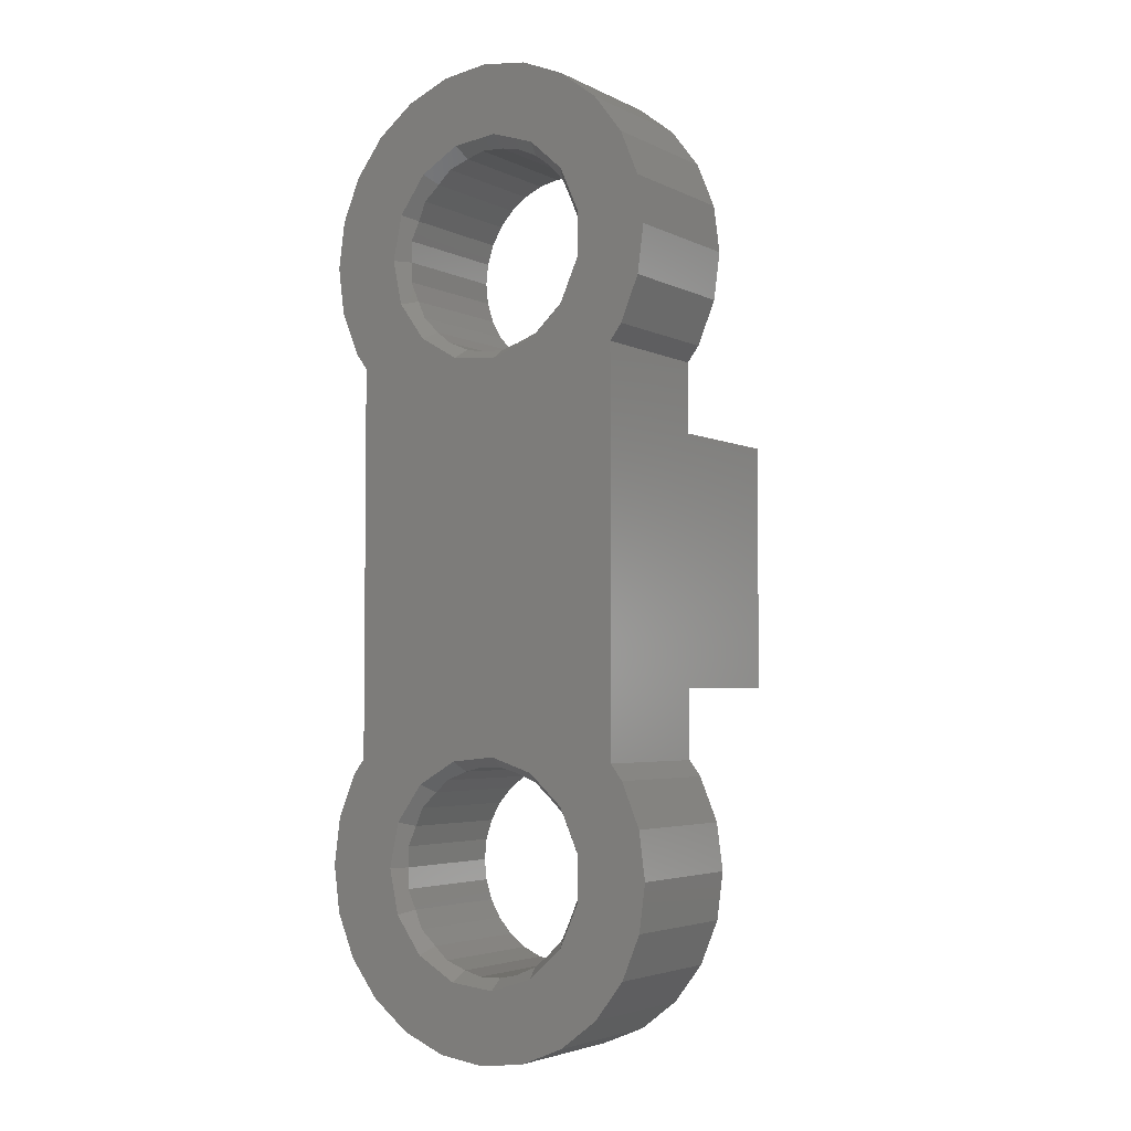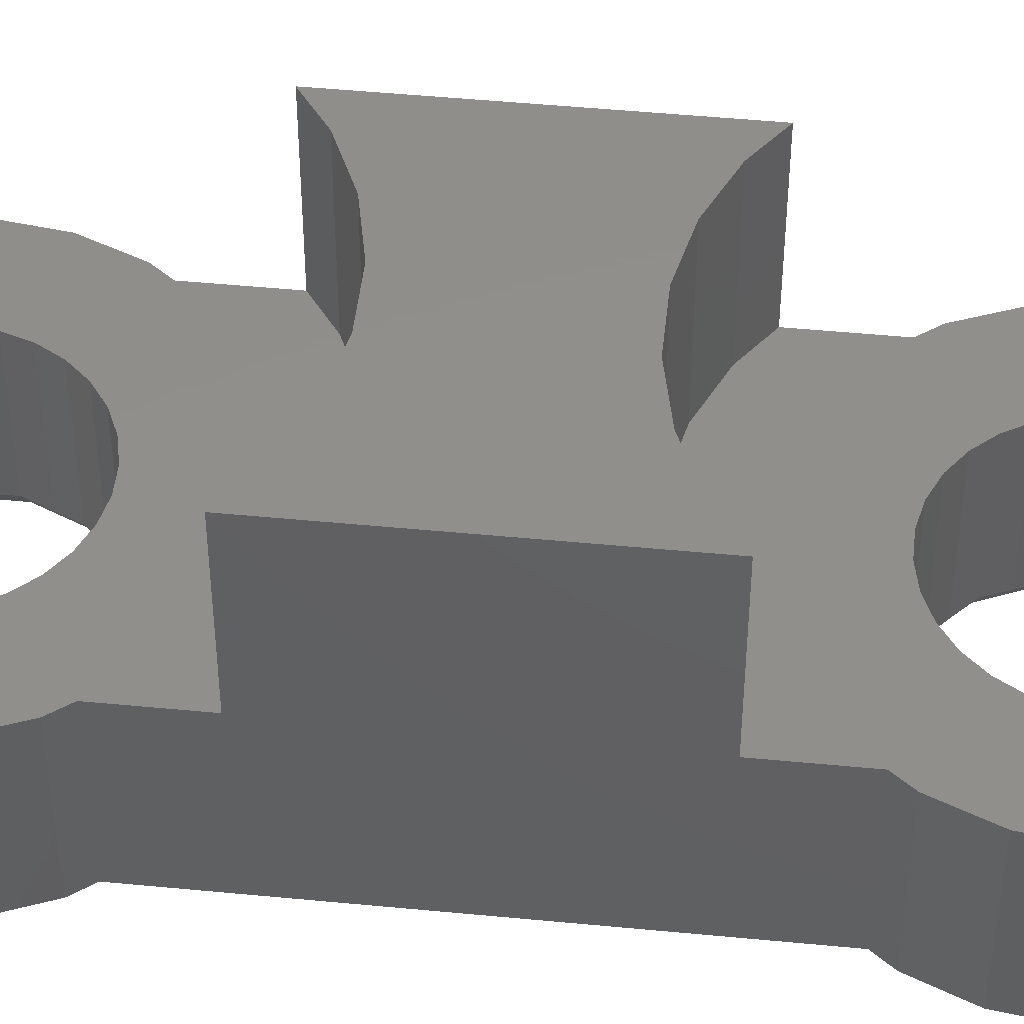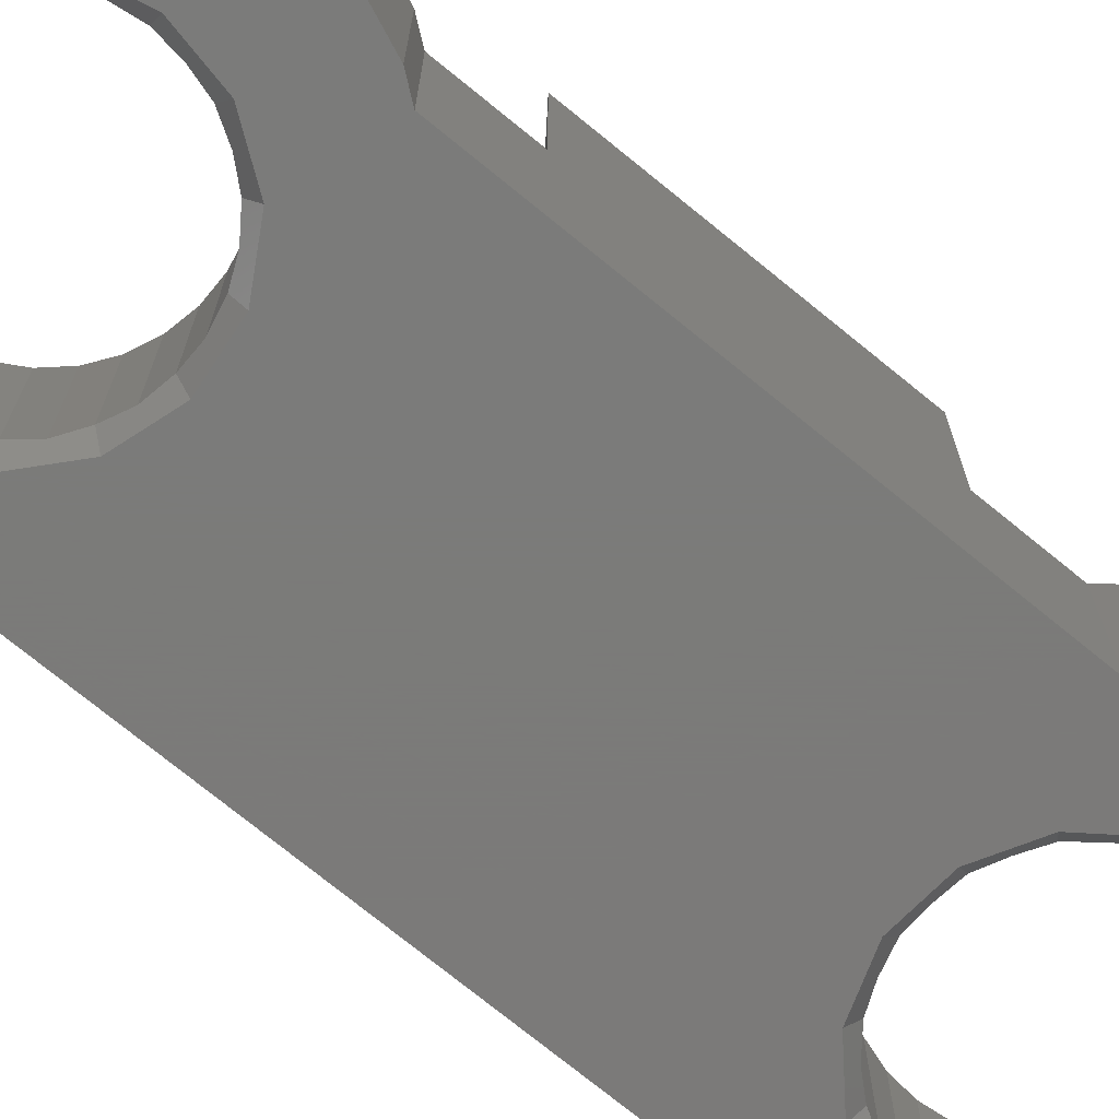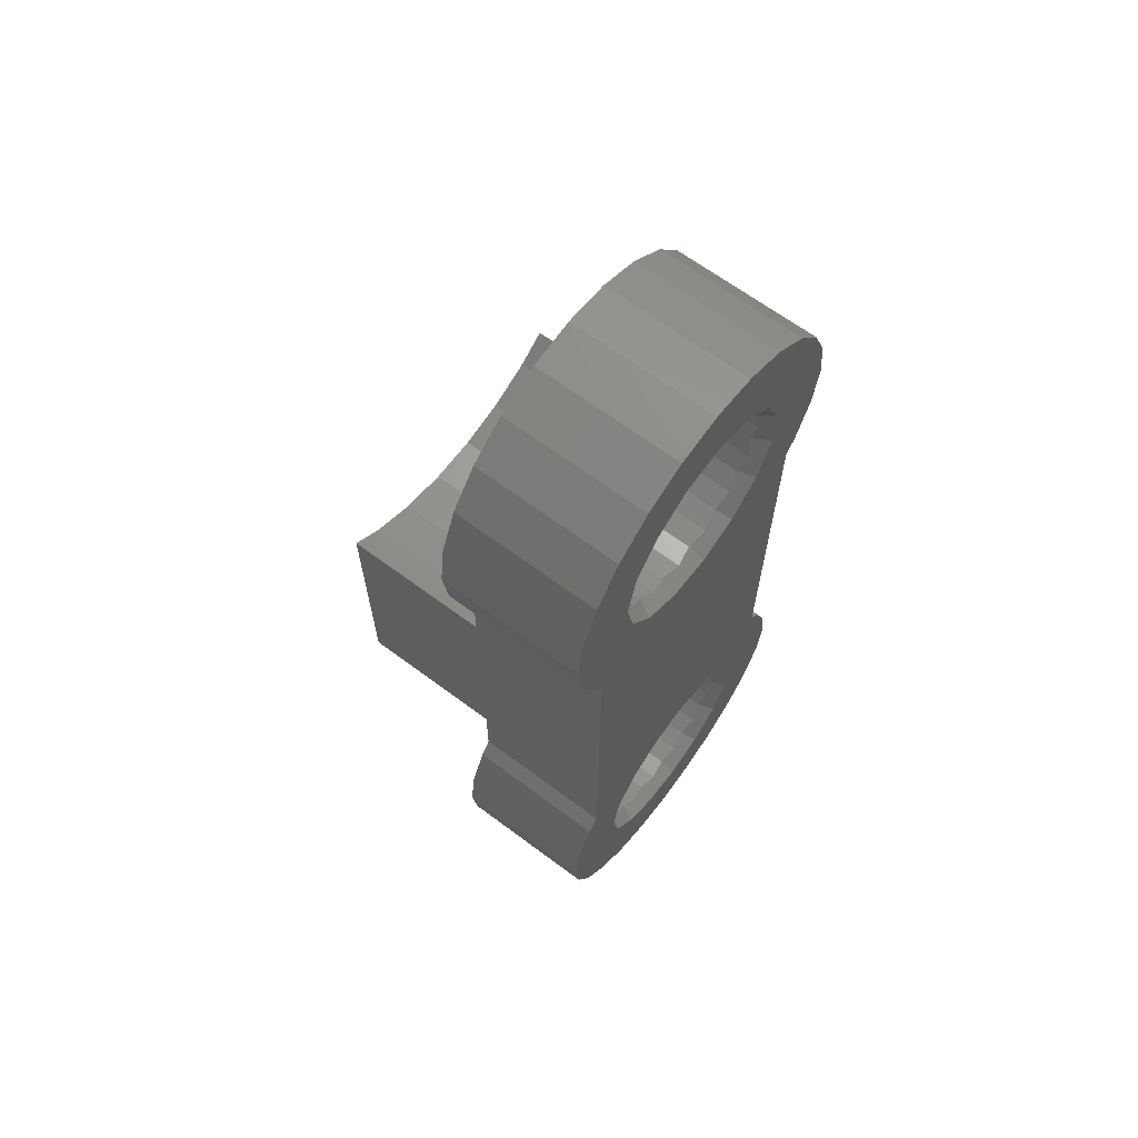
<metadata>
{"format":"stl","ext":"stl","renderer":"f3d","projection":"perspective","resolution":1024,"background":"white","views":[{"elev":-3.9,"azim":-146.7,"up":"+Y"},{"elev":48.0,"azim":96.2,"up":"+Z"},{"elev":-73.9,"azim":50.8,"up":"+Z"},{"elev":65.8,"azim":126.8,"up":"+Y"}]}
</metadata>
<code>
# stl→obj: 314 verts, 640 faces
v -7.5 -12.5 0
v -7.244 -10.56 0
v -7.244 -14.44 0
v -6.495 -8.75 0
v -6 -8.105 0
v -6 8.105 0
v -6.495 8.75 0
v -7.244 10.56 0
v -7.5 12.5 0
v -7.244 14.44 0
v -6.495 16.25 0
v -5.303 17.8 0
v -4.485 13.45 0
v -3.75 19 0
v -3.586 15.31 0
v -1.941 19.74 0
v -2.134 16.52 0
v 0 20 0
v -0.3138 17.04 0
v 1.941 19.74 0
v 1.561 16.78 0
v 3.75 19 0
v 3.166 15.77 0
v 5.303 17.8 0
v 4.585 12.5 0
v 6.495 16.25 0
v 4.189 10.64 0
v 7.244 14.44 0
v 7.5 12.5 0
v 7.244 10.56 0
v 6 8.105 0
v 6.495 8.75 0
v -4.485 -13.45 0
v -4.485 -11.55 0
v 4.223 -10.8 0
v 6.495 -8.75 0
v 7.244 -10.56 0
v 4.55 -12.66 0
v 7.5 -12.5 0
v 4.189 -14.36 0
v 7.244 -14.44 0
v 4.091 -14.5 0
v 6.495 -16.25 0
v 2.924 -15.99 0
v 5.303 -17.8 0
v -0.4793 -17.06 0
v 3.75 -19 0
v 1.941 -19.74 0
v 0 -20 0
v -1.941 -19.74 0
v -3.75 -19 0
v -5.303 -17.8 0
v -6.495 -16.25 0
v -3.777 -15.04 0
v -2.416 -16.36 0
v -3.709 -15.19 0
v -2.292 16.47 0
v 1.417 -16.86 0
v -2.292 -16.47 0
v 1.251 -16.88 0
v -0.6375 -17.01 0
v 3.068 -15.91 0
v 4.585 -12.5 0
v 4.189 -10.64 0
v 3.166 -9.227 0
v 3.068 -9.093 0
v 6 -8.105 0
v -4.417 -11.39 0
v -3.709 -9.805 0
v 1.561 -8.223 0
v -3.777 9.957 0
v -4.485 11.55 0
v -4.417 13.61 0
v -2.416 8.641 0
v -3.709 9.805 0
v -2.292 8.529 0
v -0.6375 7.992 0
v 1.251 8.122 0
v -0.4793 7.94 0
v 2.924 9.01 0
v 1.417 8.139 0
v 4.189 14.36 0
v 3.068 9.093 0
v 4.55 12.34 0
v 4.091 10.5 0
v 4.223 14.2 0
v 3.068 15.91 0
v 1.417 16.86 0
v -0.4793 17.06 0
v -3.709 15.19 0
v 1.417 -8.139 0
v -0.3138 -7.958 0
v -0.4793 -7.94 0
v -2.134 -8.478 0
v -2.292 -8.529 0
v -3.586 -9.694 0
v -7.5 -12.5 6
v -7.244 -10.56 6
v -7.244 -14.44 6
v -6.495 -16.25 6
v -5.303 -17.8 6
v -3.75 -19 6
v -1.941 -19.74 6
v 0 -20 6
v 1.941 -19.74 6
v 3.75 -19 6
v 5.303 -17.8 6
v 6.495 -16.25 6
v 7.244 -14.44 6
v 7.5 -12.5 6
v 7.244 -10.56 6
v 6.495 -8.75 6
v 6 -8.105 6
v 6 -5.181 6
v 6 5.181 6
v 6 8.105 6
v 6 5.181 12
v 6 -5.181 12
v 6.495 8.75 6
v 7.244 10.56 6
v 7.5 12.5 6
v 7.244 14.44 6
v 6.495 16.25 6
v 5.303 17.8 6
v 3.75 19 6
v 1.941 19.74 6
v 0 20 6
v -1.941 19.74 6
v -3.75 19 6
v -5.303 17.8 6
v -6.495 16.25 6
v -7.244 14.44 6
v -7.5 12.5 6
v -7.244 10.56 6
v -6.495 8.75 6
v -6 8.105 6
v -6 -8.105 6
v -6 -5.181 6
v -6 -5.181 12
v -6 5.181 6
v -6 5.181 12
v -6.495 -8.75 6
v -3.677 -10.61 0.5643
v -3.791 -10.81 0.5266
v -4.059 -11.64 0.6692
v -4.15 -12.5 0.5266
v -4.059 -13.36 0.6692
v -3.357 -10.06 0.6692
v -2.592 -9.281 0.5643
v -2.777 -9.416 0.5266
v -2.075 -8.906 0.6692
v -1.058 -8.505 0.5643
v -1.282 -8.553 0.5266
v -0.4338 -8.373 0.6692
v 0.6579 -8.42 0.5643
v 0.4338 -8.373 0.5266
v 1.282 -8.553 0.6692
v 2.26 -9.041 0.5643
v 2.075 -8.906 0.5266
v 2.777 -9.416 0.6692
v 3.472 -10.26 0.5643
v 3.357 -10.06 0.5266
v 3.791 -10.81 0.6692
v 4.083 -11.87 0.5643
v 4.059 -11.64 0.5266
v 4.15 -12.5 0.6692
v 4.059 -13.36 0.5266
v 3.989 -13.58 0.5643
v 3.791 -14.19 0.6692
v 3.357 -14.94 0.5266
v 3.204 -15.11 0.5643
v 2.777 -15.58 0.6692
v 2.075 -16.09 0.5266
v 1.866 -16.19 0.5643
v 1.282 -16.45 0.6692
v 0.4338 -16.63 0.5266
v 0.2047 -16.63 0.5643
v -0.4338 -16.63 0.6692
v -1.282 -16.45 0.5266
v -1.492 -16.35 0.5643
v -2.075 -16.09 0.6692
v -2.777 -15.58 0.5266
v -2.93 -15.41 0.5643
v -3.357 -14.94 0.6692
v -3.791 -14.19 0.5266
v -3.862 -13.97 0.5643
v -4.059 13.36 0.6692
v -4.15 12.5 0.5266
v -4.059 11.64 0.6692
v -3.677 14.39 0.5643
v -3.791 14.19 0.5266
v -3.357 14.94 0.6692
v -2.592 15.72 0.5643
v -2.777 15.58 0.5266
v -2.075 16.09 0.6692
v -1.058 16.49 0.5643
v -1.282 16.45 0.5266
v -0.4338 16.63 0.6692
v 0.6579 16.58 0.5643
v 0.4338 16.63 0.5266
v 1.282 16.45 0.6692
v 2.26 15.96 0.5643
v 2.075 16.09 0.5266
v 2.777 15.58 0.6692
v 3.472 14.74 0.5643
v 3.357 14.94 0.5266
v 3.791 14.19 0.6692
v 4.083 13.13 0.5643
v 4.059 13.36 0.5266
v 4.15 12.5 0.6692
v 4.059 11.64 0.5266
v 3.989 11.42 0.5643
v 3.791 10.81 0.6692
v 3.357 10.06 0.5266
v 3.204 9.89 0.5643
v 2.777 9.416 0.6692
v 2.075 8.906 0.5266
v 1.866 8.813 0.5643
v 1.282 8.553 0.6692
v 0.4338 8.373 0.5266
v 0.2047 8.373 0.5643
v -0.4338 8.373 0.6692
v -1.282 8.553 0.5266
v -1.492 8.646 0.5643
v -2.075 8.906 0.6692
v -2.777 9.416 0.5266
v -2.93 9.586 0.5643
v -3.357 10.06 0.6692
v -3.791 10.81 0.5266
v -3.862 11.03 0.5643
v -1.282 -16.45 6
v -2.075 -16.09 6
v 3.791 -14.19 6
v 3.357 -14.94 6
v 4.15 -12.5 6
v 4.059 -13.36 6
v 1.282 -8.553 6
v 2.075 -8.906 6
v -3.791 -10.81 6
v -3.357 -10.06 6
v -0.993 -3.052 6
v 0.993 -3.052 6
v -2.936 -3.465 6
v -4.75 -4.273 6
v 3.791 -10.81 6
v 4.059 -11.64 6
v 2.777 -15.58 6
v 2.075 -16.09 6
v -3.791 -14.19 6
v -4.059 -13.36 6
v 0.4338 -8.373 6
v -4.059 -11.64 6
v -0.4338 -8.373 6
v 4.75 -4.273 6
v -2.075 -8.906 6
v -1.282 -8.553 6
v 2.936 -3.465 6
v -2.777 -9.416 6
v 2.777 -9.416 6
v 3.357 -10.06 6
v -3.357 -14.94 6
v 1.282 -16.45 6
v 0.4338 -16.63 6
v -0.4338 -16.63 6
v -2.777 -15.58 6
v -4.15 -12.5 6
v 4.75 -4.273 12
v -0.993 -3.052 12
v 0.993 -3.052 12
v -4.75 -4.273 12
v 2.936 -3.465 12
v -2.936 -3.465 12
v 4.75 4.273 12
v 2.936 3.465 12
v 0.993 3.052 12
v -0.993 3.052 12
v -2.936 3.465 12
v -4.75 4.273 12
v 4.75 4.273 6
v -2.936 3.465 6
v -4.75 4.273 6
v -0.993 3.052 6
v 0.993 3.052 6
v 2.936 3.465 6
v 2.075 8.906 6
v 1.282 8.553 6
v 3.357 10.06 6
v 4.059 11.64 6
v 4.059 13.36 6
v 3.357 14.94 6
v 2.777 15.58 6
v 1.282 16.45 6
v -0.4338 16.63 6
v -2.777 15.58 6
v 2.075 16.09 6
v -2.075 16.09 6
v -1.282 16.45 6
v -3.357 14.94 6
v -3.791 14.19 6
v 0.4338 16.63 6
v 2.777 9.416 6
v -4.15 12.5 6
v -4.059 13.36 6
v -3.357 10.06 6
v -3.791 10.81 6
v 3.791 14.19 6
v 4.15 12.5 6
v 3.791 10.81 6
v -2.777 9.416 6
v -1.282 8.553 6
v -2.075 8.906 6
v 0.4338 8.373 6
v -0.4338 8.373 6
v -4.059 11.64 6
f 1 2 3
f 3 2 4
f 3 4 5
f 6 7 8
f 6 8 9
f 6 9 10
f 6 10 11
f 6 11 12
f 6 12 5
f 13 12 14
f 15 14 16
f 17 16 18
f 19 18 20
f 21 20 22
f 23 22 24
f 25 24 26
f 27 26 28
f 3 28 29
f 3 29 30
f 31 30 32
f 3 30 31
f 33 3 34
f 35 36 37
f 38 37 39
f 40 39 41
f 42 41 43
f 44 43 45
f 46 45 47
f 3 47 48
f 3 48 49
f 3 49 50
f 3 50 51
f 3 51 52
f 3 52 53
f 38 39 40
f 54 3 33
f 55 3 56
f 3 54 56
f 15 16 57
f 44 45 58
f 3 55 59
f 3 59 47
f 60 45 46
f 61 46 47
f 58 45 60
f 61 47 59
f 62 43 44
f 42 43 62
f 63 37 38
f 64 36 35
f 65 36 64
f 35 37 63
f 65 66 67
f 65 67 36
f 68 3 69
f 70 67 66
f 40 41 42
f 71 5 72
f 3 68 34
f 5 12 13
f 73 13 14
f 5 13 72
f 74 5 75
f 5 71 75
f 76 3 74
f 5 74 3
f 77 3 76
f 78 3 79
f 3 77 79
f 80 3 81
f 3 78 81
f 23 24 82
f 3 80 83
f 84 26 27
f 3 85 28
f 85 27 28
f 86 24 25
f 84 25 26
f 82 24 86
f 85 3 83
f 87 22 23
f 21 22 87
f 88 20 21
f 19 20 88
f 89 18 19
f 17 18 89
f 57 16 17
f 90 14 15
f 73 14 90
f 67 70 91
f 67 91 92
f 67 92 93
f 93 94 95
f 69 3 31
f 96 69 31
f 95 96 31
f 93 95 31
f 67 93 31
f 1 97 2
f 2 97 98
f 1 3 97
f 97 3 99
f 3 53 99
f 99 53 100
f 53 52 100
f 100 52 101
f 101 52 51
f 102 101 51
f 102 51 50
f 103 102 50
f 103 50 49
f 104 103 49
f 104 49 48
f 105 104 48
f 105 48 47
f 106 105 47
f 106 47 45
f 107 106 45
f 107 45 43
f 108 107 43
f 108 43 41
f 109 108 41
f 109 41 39
f 110 109 39
f 39 37 111
f 110 39 111
f 37 36 112
f 111 37 112
f 36 67 113
f 112 36 113
f 113 67 31
f 114 113 31
f 115 114 31
f 116 115 31
f 117 114 115
f 118 114 117
f 116 31 32
f 119 116 32
f 119 32 30
f 120 119 30
f 120 30 29
f 121 120 29
f 29 28 122
f 121 29 122
f 28 26 123
f 122 28 123
f 26 24 124
f 123 26 124
f 22 125 24
f 24 125 124
f 20 126 22
f 22 126 125
f 18 127 20
f 20 127 126
f 16 128 18
f 18 128 127
f 14 129 16
f 16 129 128
f 12 130 14
f 14 130 129
f 11 131 12
f 12 131 130
f 10 132 11
f 11 132 131
f 9 133 10
f 10 133 132
f 9 8 133
f 133 8 134
f 8 7 134
f 134 7 135
f 7 6 135
f 135 6 136
f 5 137 6
f 6 137 138
f 6 138 139
f 140 139 141
f 6 139 140
f 136 6 140
f 4 142 5
f 5 142 137
f 2 98 4
f 4 98 142
f 68 143 144
f 145 68 144
f 145 34 68
f 34 145 146
f 147 34 146
f 147 33 34
f 143 69 148
f 143 68 69
f 96 149 150
f 148 96 150
f 148 69 96
f 149 95 151
f 149 96 95
f 94 152 153
f 151 94 153
f 151 95 94
f 93 154 152
f 94 93 152
f 92 155 156
f 154 92 156
f 154 93 92
f 91 157 155
f 92 91 155
f 91 70 158
f 157 91 159
f 159 91 158
f 66 160 158
f 70 66 158
f 65 161 66
f 66 161 162
f 66 162 160
f 163 161 64
f 64 161 65
f 35 164 64
f 64 164 165
f 64 165 163
f 163 163 64
f 63 166 35
f 35 166 164
f 166 63 167
f 167 63 38
f 167 38 168
f 168 38 169
f 169 38 40
f 169 40 169
f 169 40 170
f 170 40 42
f 170 42 171
f 171 42 172
f 172 42 62
f 172 62 173
f 173 62 44
f 173 44 174
f 174 44 175
f 175 44 58
f 175 58 176
f 176 58 60
f 176 60 177
f 178 177 60
f 178 60 46
f 178 46 179
f 179 46 61
f 179 61 180
f 180 61 181
f 181 61 59
f 181 59 182
f 59 55 182
f 55 183 182
f 183 55 184
f 184 55 56
f 185 184 56
f 185 56 54
f 185 54 186
f 54 147 186
f 33 147 54
f 13 187 188
f 189 13 188
f 189 72 13
f 73 190 191
f 187 73 191
f 187 13 73
f 190 90 192
f 190 73 90
f 15 193 194
f 192 15 194
f 192 90 15
f 193 57 195
f 193 15 57
f 17 196 197
f 195 17 197
f 195 57 17
f 89 198 196
f 17 89 196
f 19 199 200
f 198 19 200
f 198 89 19
f 88 201 199
f 19 88 199
f 88 21 202
f 201 88 203
f 203 88 202
f 87 204 202
f 21 87 202
f 23 205 87
f 87 205 206
f 87 206 204
f 207 205 82
f 82 205 23
f 86 208 82
f 82 208 209
f 82 209 207
f 207 207 82
f 25 210 86
f 86 210 208
f 210 25 211
f 211 25 84
f 211 84 212
f 212 84 213
f 213 84 27
f 213 27 213
f 213 27 214
f 214 27 85
f 214 85 215
f 215 85 216
f 216 85 83
f 216 83 217
f 217 83 80
f 217 80 218
f 218 80 219
f 219 80 81
f 219 81 220
f 220 81 78
f 220 78 221
f 222 221 78
f 222 78 79
f 222 79 223
f 223 79 77
f 223 77 224
f 224 77 225
f 225 77 76
f 225 76 226
f 76 74 226
f 74 227 226
f 227 74 228
f 228 74 75
f 229 228 75
f 229 75 71
f 229 71 230
f 71 189 230
f 72 189 71
f 99 100 101
f 103 99 102
f 102 99 101
f 104 99 103
f 105 99 104
f 106 99 105
f 231 99 106
f 231 232 99
f 233 234 109
f 235 236 110
f 237 238 114
f 239 240 99
f 241 99 242
f 243 99 241
f 244 99 243
f 137 99 244
f 245 246 111
f 138 137 244
f 98 99 142
f 97 99 98
f 247 248 108
f 249 250 99
f 251 237 114
f 239 99 252
f 253 251 254
f 255 256 257
f 242 99 240
f 242 258 257
f 242 240 258
f 259 260 112
f 258 255 257
f 257 256 254
f 256 253 254
f 254 251 114
f 259 112 113
f 261 249 99
f 114 238 113
f 238 259 113
f 112 260 111
f 260 245 111
f 111 246 110
f 246 235 110
f 110 236 109
f 236 233 109
f 109 234 108
f 234 247 108
f 108 248 107
f 248 262 107
f 107 263 106
f 263 264 106
f 264 231 106
f 232 265 99
f 265 261 99
f 262 263 107
f 137 142 99
f 250 266 99
f 266 252 99
f 114 118 267
f 254 114 267
f 268 269 141
f 141 139 270
f 269 271 141
f 272 141 270
f 272 268 141
f 271 267 141
f 267 118 141
f 118 117 273
f 118 273 274
f 118 274 275
f 118 275 276
f 118 276 277
f 118 278 141
f 118 277 278
f 117 115 273
f 273 115 279
f 134 135 136
f 280 134 136
f 136 140 281
f 136 281 280
f 134 280 282
f 134 282 283
f 134 283 284
f 134 284 279
f 134 279 115
f 285 116 119
f 286 115 116
f 287 119 120
f 288 120 121
f 289 121 122
f 290 122 123
f 291 123 124
f 292 124 125
f 293 125 126
f 294 126 127
f 134 127 128
f 134 128 129
f 134 129 130
f 134 130 131
f 134 131 132
f 134 132 133
f 295 291 124
f 296 297 126
f 134 298 127
f 134 299 298
f 296 126 294
f 297 293 126
f 298 294 127
f 300 292 125
f 300 125 293
f 301 285 119
f 295 124 292
f 291 290 123
f 302 303 134
f 303 299 134
f 304 305 134
f 306 122 290
f 307 288 121
f 307 121 289
f 308 287 120
f 308 120 288
f 301 119 287
f 309 304 134
f 310 311 134
f 312 115 286
f 313 115 312
f 310 115 313
f 311 309 134
f 134 115 310
f 285 286 116
f 305 314 134
f 306 289 122
f 314 302 134
f 278 281 141
f 141 281 140
f 244 270 139
f 138 244 139
f 146 145 266
f 266 145 252
f 144 239 252
f 145 144 252
f 143 148 240
f 144 143 239
f 239 143 240
f 266 250 147
f 146 266 147
f 148 150 258
f 240 148 258
f 149 151 255
f 150 149 258
f 258 149 255
f 151 153 256
f 255 151 256
f 152 154 253
f 152 253 256
f 152 256 153
f 156 251 253
f 154 156 253
f 155 157 237
f 155 237 251
f 155 251 156
f 159 238 237
f 157 159 237
f 158 160 259
f 158 259 238
f 158 238 159
f 260 259 162
f 162 259 160
f 163 163 245
f 163 245 161
f 245 260 161
f 260 162 161
f 246 245 165
f 165 245 163
f 166 235 164
f 164 235 246
f 164 246 165
f 235 166 236
f 236 166 167
f 236 167 233
f 233 167 168
f 233 168 169
f 233 169 234
f 234 169 169
f 234 169 170
f 234 170 247
f 247 170 171
f 247 171 172
f 247 172 248
f 248 172 173
f 248 173 262
f 262 173 174
f 262 174 175
f 262 175 263
f 263 175 176
f 263 176 264
f 264 176 177
f 264 177 178
f 264 178 231
f 231 178 179
f 231 179 232
f 232 179 180
f 232 180 181
f 261 265 182
f 184 261 183
f 183 261 182
f 232 181 265
f 265 181 182
f 250 249 185
f 147 250 186
f 186 250 185
f 249 261 184
f 185 249 184
f 302 314 189
f 188 302 189
f 188 187 302
f 302 187 303
f 191 299 303
f 187 191 303
f 190 192 298
f 191 190 299
f 299 190 298
f 192 194 294
f 298 192 294
f 193 195 296
f 194 193 294
f 294 193 296
f 195 197 297
f 296 195 297
f 196 198 293
f 196 293 297
f 196 297 197
f 200 300 293
f 198 200 293
f 199 201 292
f 199 292 300
f 199 300 200
f 203 295 292
f 201 203 292
f 202 204 291
f 202 291 295
f 202 295 203
f 290 291 206
f 206 291 204
f 207 207 306
f 207 306 205
f 306 290 205
f 290 206 205
f 289 306 209
f 209 306 207
f 210 307 208
f 208 307 289
f 208 289 209
f 307 210 288
f 288 210 211
f 288 211 308
f 308 211 212
f 308 212 213
f 308 213 287
f 287 213 213
f 287 213 214
f 287 214 301
f 301 214 215
f 301 215 216
f 301 216 285
f 285 216 217
f 285 217 286
f 286 217 218
f 286 218 219
f 286 219 312
f 312 219 220
f 312 220 313
f 313 220 221
f 313 221 222
f 313 222 310
f 310 222 223
f 310 223 311
f 311 223 224
f 311 224 225
f 304 309 226
f 228 304 227
f 227 304 226
f 311 225 309
f 309 225 226
f 314 305 229
f 189 314 230
f 230 314 229
f 305 304 228
f 229 305 228
f 243 272 270
f 244 243 270
f 241 268 272
f 243 241 272
f 242 269 268
f 241 242 268
f 257 271 269
f 242 257 269
f 254 267 271
f 257 254 271
f 277 280 278
f 278 280 281
f 276 282 277
f 277 282 280
f 275 283 276
f 276 283 282
f 274 284 275
f 275 284 283
f 273 279 274
f 274 279 284

</code>
